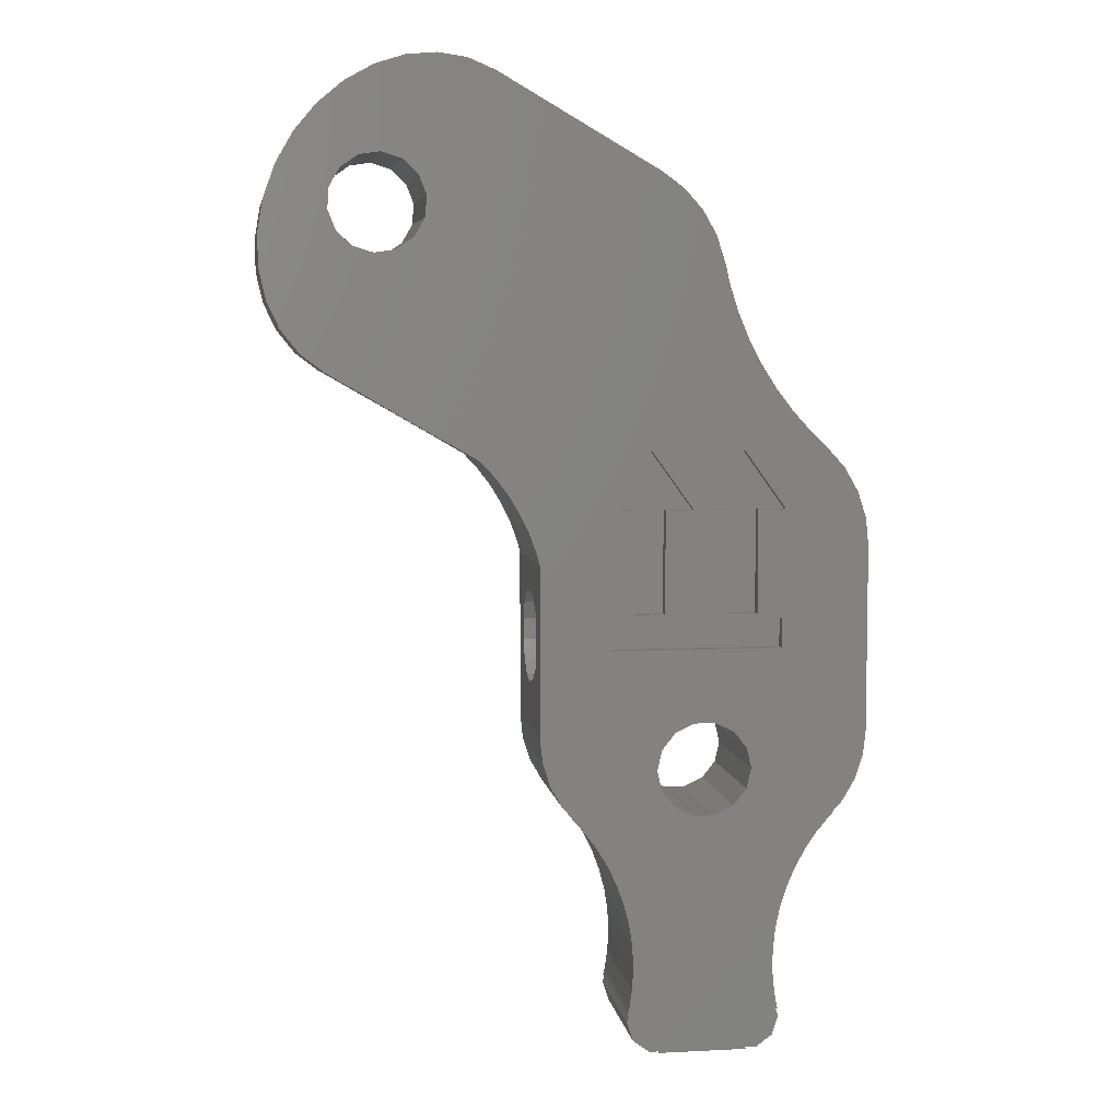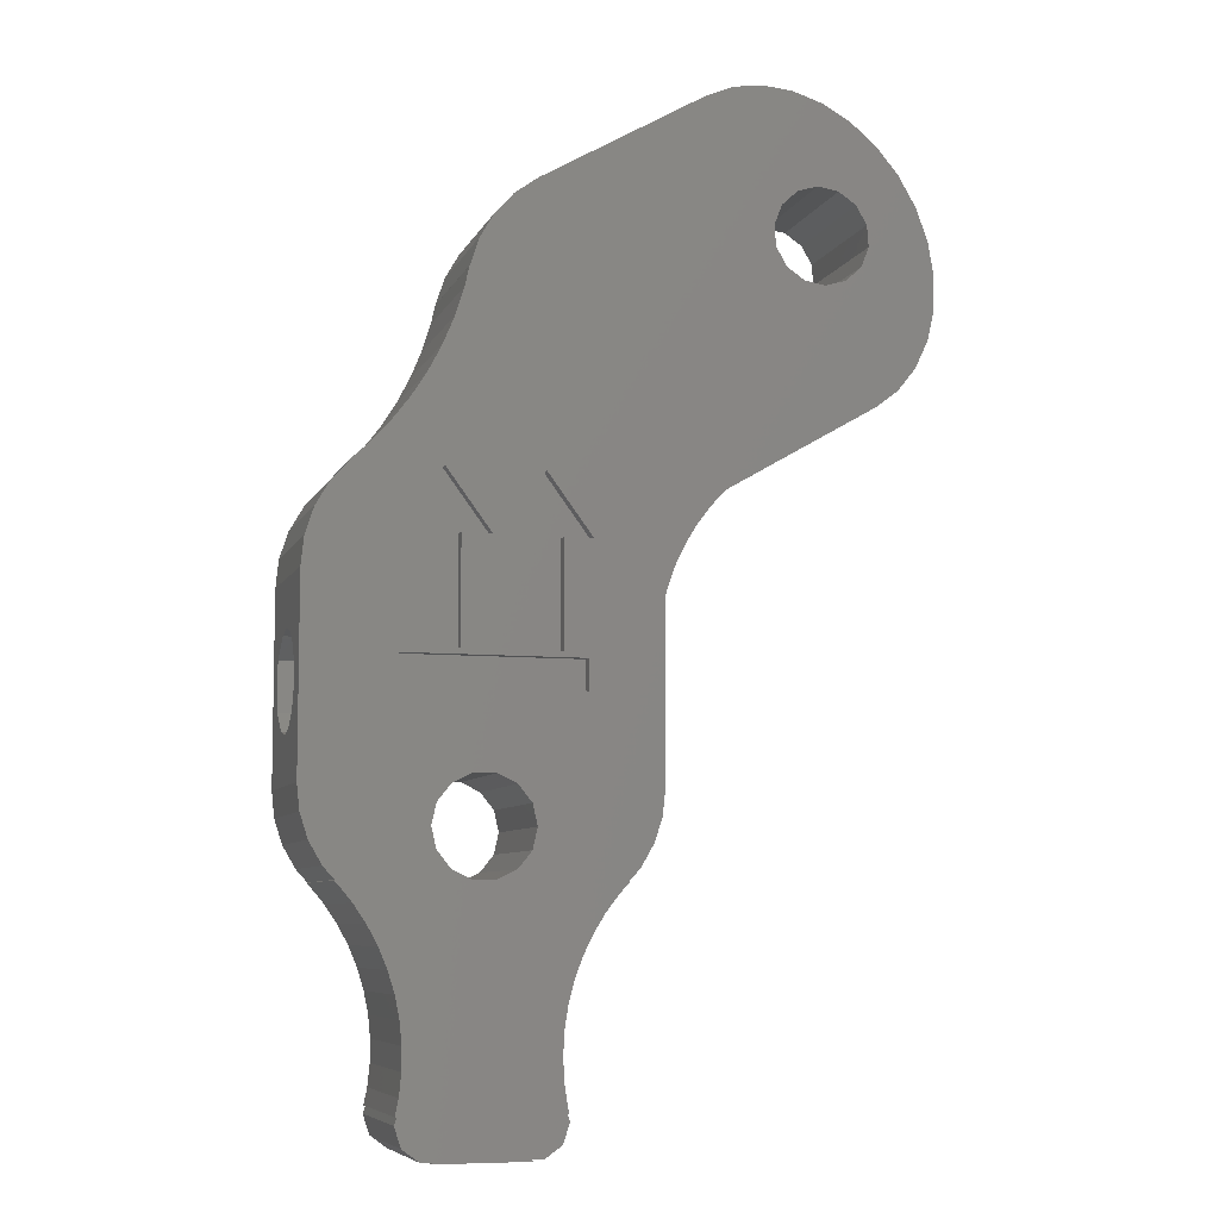
<metadata>
{"format":"stl","ext":"stl","renderer":"f3d","projection":"perspective","resolution":1024,"background":"white","views":[{"elev":5.8,"azim":-8.7,"up":"+Y"},{"elev":-7.4,"azim":163.7,"up":"+Y"}]}
</metadata>
<code>
# stl→obj: 374 verts, 760 faces
v 0.4208 56.92 0
v 0.9399 59.95 0
v 0.4762 53.95 0
v 2.011 62.89 0
v 3.586 65.62 0
v 5.598 68.02 0
v 7.958 69.98 0
v 10.56 71.42 0
v 13.3 72.27 0
v 7.561 62.62 0
v 16.05 72.51 0
v 9.161 63.71 0
v 18.69 72.11 0
v 15.05 60.31 0
v 21.1 71.09 0
v 35.82 62.59 0
v 14.91 58.38 0
v 35.83 62.59 0
v 37.85 61.12 0
v 12.34 55.61 0
v 39.53 59.25 0
v 40.79 57.08 0
v 41.56 54.7 0
v 41.57 54.61 0
v 41.6 54.62 0
v 41.99 52.89 0
v 42.77 50.39 0
v 43.78 47.97 0
v 44.98 45.65 0
v 46.39 43.45 0
v 47.98 41.37 0
v 49.75 39.44 0
v 51.06 38.24 0
v 51.04 38.22 0
v 51.1 38.17 0
v 52.78 36.3 0
v 54.04 34.13 0
v 43.5 38 0
v 54.81 31.75 0
v 47.1 20 0
v 55.08 29.25 0
v 55.08 12.25 0
v 54.84 9.963 0
v 44.8 32.6 0
v 47.1 22.7 0
v 44.8 23.2 0
v 22.09 34.16 0
v 33.5 23.2 0
v 23.13 32.46 0
v 43.92 10.89 0
v 51.84 4.452 0
v 50.56 2.925 0
v 31.4 22.7 0
v 36 -17.1 0
v 44.08 -17.25 0
v 35.92 -17.25 0
v 33.4 -11.14 0
v 33.1 -13.11 0
v 35 -17.1 0
v 33.13 -13.62 0
v 32.92 -14.25 0
v 33.5 -16.01 0
v 31 32.6 0
v 35 38 0
v 33.5 32.6 0
v 27.95 4.64 0
v 28.01 4.695 0
v 28.82 3.705 0
v 32.98 -13.58 0
v 33.5 -9.151 0
v 24.93 27.8 0
v 31.4 20 0
v 37.29 12.4 0
v 33.4 -7.16 0
v 33.1 -5.188 0
v 36.3 23.2 0
v 32.61 -3.256 0
v 31.93 -1.382 0
v 31.06 0.414 0
v 24.93 12.25 0
v 42.71 12.4 0
v 40.97 13.24 0
v 25.16 9.963 0
v 42.1 23.2 0
v 30.02 2.115 0
v 27.03 5.784 0
v 25.88 7.776 0
v 39.03 13.24 0
v 24.67 28.79 0
v 6.027 44.98 0
v 19.57 37.16 0
v 6.593 60.94 0
v 3.941 46.57 0
v 2.276 48.65 0
v 1.104 51.15 0
v 6.449 59.01 0
v 11.08 64 0
v 10.42 55.32 0
v 8.575 55.9 0
v 13.94 56.7 0
v 14.34 62.11 0
v 12.93 63.43 0
v 7.156 57.21 0
v 52.97 5.784 0
v 51.99 4.695 0
v 23.99 30.66 0
v 20.88 35.75 0
v 36.3 32.6 0
v 52.04 4.648 0
v 44.35 9 0
v 49.44 1.278 0
v 43.92 7.113 0
v 40.97 4.759 0
v 47.12 -4.216 0
v 39.03 4.759 0
v 37.29 5.599 0
v 46.53 -8.154 0
v 36.08 7.113 0
v 46.73 -6.17 0
v 39.5 32.6 0
v 47.71 -2.311 0
v 48.48 -0.473 0
v 42.71 5.599 0
v 47.4 32.6 0
v 36.08 10.89 0
v 38.9 32.6 0
v 54.12 7.776 0
v 42.1 32.6 0
v 35.65 9 0
v 46.53 -10.15 0
v 46.73 -12.13 0
v 47.02 -13.58 0
v 46.87 -13.62 0
v 47.08 -14.25 0
v 46.5 -16.01 0
v 45 -17.1 0
v 44 -17.1 0
v 0.4208 56.92 13.2
v 0.9399 59.95 13.2
v 0.4762 53.95 13.2
v 1.104 51.15 13.2
v 2.276 48.65 13.2
v 3.941 46.57 13.2
v 6.027 44.98 13.2
v 14.23 40.25 2.359
v 17.16 38.56 6.6
v 16.78 38.77 4.713
v 9.621 42.91 6.6
v 15.74 39.38 3.199
v 9.994 42.69 8.487
v 16.6 38.88 8.744
v 16.78 38.77 8.487
v 16.65 38.85 8.775
v 10.13 42.62 8.775
v 10.17 42.59 8.744
v 19.57 37.16 13.2
v 11.5 41.82 10.95
v 15.27 39.64 10.95
v 12.55 41.22 2.359
v 11.04 42.09 3.199
v 9.994 42.69 4.713
v 20.88 35.75 13.2
v 22.09 34.16 13.2
v 23.13 32.46 13.2
v 23.99 30.66 13.2
v 24.67 28.79 13.2
v 24.93 27.8 13.2
v 24.93 22.93 10.95
v 24.93 12.25 13.2
v 24.93 16.4 6.6
v 24.93 16.83 4.713
v 24.93 18.04 3.199
v 24.93 19.78 2.359
v 24.93 23.46 3.199
v 24.93 21.72 2.359
v 24.93 24.67 4.713
v 24.93 24.52 8.775
v 24.93 25.1 6.6
v 24.93 24.67 8.487
v 24.93 24.46 8.744
v 24.93 18.57 10.95
v 24.93 16.98 8.775
v 24.93 16.83 8.487
v 24.93 17.04 8.744
v 25.16 9.963 13.2
v 25.88 7.776 13.2
v 27.03 5.784 13.2
v 28.01 4.695 13.2
v 27.95 4.64 13.2
v 28.82 3.705 13.2
v 30.02 2.115 13.2
v 31.06 0.414 13.2
v 31.93 -1.382 13.2
v 32.61 -3.256 13.2
v 33.1 -5.188 13.2
v 33.4 -7.16 13.2
v 33.5 -9.151 13.2
v 33.4 -11.14 13.2
v 33.1 -13.11 13.2
v 32.98 -13.58 13.2
v 33.13 -13.62 13.2
v 32.92 -14.25 13.2
v 33.5 -16.01 13.2
v 35 -17.1 13.2
v 36 -17.1 13.2
v 35.92 -17.25 13.2
v 44.08 -17.25 13.2
v 44 -17.1 13.2
v 45 -17.1 13.2
v 46.5 -16.01 13.2
v 47.08 -14.25 13.2
v 46.87 -13.62 13.2
v 47.02 -13.58 13.2
v 46.73 -12.13 13.2
v 46.53 -10.15 13.2
v 46.53 -8.154 13.2
v 46.73 -6.17 13.2
v 47.12 -4.216 13.2
v 47.71 -2.311 13.2
v 48.48 -0.473 13.2
v 49.44 1.278 13.2
v 50.56 2.925 13.2
v 51.84 4.452 13.2
v 52.04 4.648 13.2
v 51.99 4.695 13.2
v 52.97 5.784 13.2
v 54.12 7.776 13.2
v 54.84 9.963 13.2
v 55.08 12.25 13.2
v 55.08 21.72 2.359
v 55.08 16.83 4.713
v 55.08 16.4 6.6
v 55.08 16.83 8.487
v 55.08 16.98 8.775
v 55.08 17.04 8.744
v 55.08 24.67 8.487
v 55.08 25.1 6.6
v 55.08 29.25 13.2
v 55.08 18.57 10.95
v 55.08 22.93 10.95
v 55.08 24.52 8.775
v 55.08 24.46 8.744
v 55.08 24.67 4.713
v 55.08 19.78 2.359
v 55.08 18.04 3.199
v 55.08 23.46 3.199
v 54.81 31.75 13.2
v 54.04 34.13 13.2
v 52.78 36.3 13.2
v 51.1 38.17 13.2
v 51.04 38.22 13.2
v 51.06 38.24 13.2
v 49.75 39.44 13.2
v 47.98 41.37 13.2
v 46.39 43.45 13.2
v 44.98 45.65 13.2
v 43.78 47.97 13.2
v 42.77 50.39 13.2
v 41.99 52.89 13.2
v 41.6 54.62 13.2
v 41.57 54.61 13.2
v 41.56 54.7 13.2
v 40.79 57.08 13.2
v 39.53 59.25 13.2
v 37.85 61.12 13.2
v 35.83 62.59 13.2
v 35.82 62.59 13.2
v 30.35 65.76 10.95
v 21.1 71.09 13.2
v 25.07 68.8 8.487
v 24.7 69.02 6.6
v 25.07 68.8 4.713
v 26.11 68.2 3.199
v 27.62 67.33 2.359
v 30.81 65.49 3.199
v 29.3 66.36 2.359
v 31.86 64.88 4.713
v 31.73 64.96 8.775
v 32.23 64.67 6.6
v 31.86 64.88 8.487
v 31.68 64.99 8.744
v 26.58 67.93 10.95
v 25.2 68.73 8.775
v 25.25 68.7 8.744
v 18.69 72.11 13.2
v 16.05 72.51 13.2
v 13.3 72.27 13.2
v 10.56 71.42 13.2
v 7.958 69.98 13.2
v 5.598 68.02 13.2
v 3.586 65.62 13.2
v 2.011 62.89 13.2
v 7.561 62.62 13.2
v 6.593 60.94 13.2
v 6.449 59.01 13.2
v 9.161 63.71 13.2
v 11.08 64 13.2
v 12.93 63.43 13.2
v 14.34 62.11 13.2
v 15.05 60.31 13.2
v 14.91 58.38 13.2
v 13.94 56.7 13.2
v 12.34 55.61 13.2
v 10.42 55.32 13.2
v 8.575 55.9 13.2
v 7.156 57.21 13.2
v 35 38 1
v 31 32.6 1
v 33.5 32.6 1
v 38.9 32.6 1
v 36.3 32.6 1
v 36.3 23.2 1
v 33.5 23.2 1
v 47.1 22.7 1
v 31.4 22.7 1
v 31.4 20 1
v 47.1 20 1
v 35.65 9 13.2
v 36.08 7.113 13.2
v 36.08 10.89 13.2
v 37.29 12.4 13.2
v 39.03 13.24 13.2
v 40.97 13.24 13.2
v 42.71 12.4 13.2
v 43.92 10.89 13.2
v 44.35 9 13.2
v 43.92 7.113 13.2
v 42.71 5.599 13.2
v 40.97 4.759 13.2
v 39.03 4.759 13.2
v 37.29 5.599 13.2
v 43.5 38 1
v 39.5 32.6 1
v 42.1 32.6 1
v 47.4 32.6 1
v 44.8 32.6 1
v 44.8 23.2 1
v 42.1 23.2 1
v 35 38 13.2
v 43.5 38 13.2
v 42.1 23.2 13.2
v 42.1 32.6 13.2
v 39.5 32.6 13.2
v 47.1 20 13.2
v 38.9 32.6 13.2
v 31.4 22.7 13.2
v 36.3 23.2 13.2
v 33.5 23.2 13.2
v 44.8 23.2 13.2
v 36.3 32.6 13.2
v 31 32.6 13.2
v 44.8 32.6 13.2
v 47.1 22.7 13.2
v 33.5 32.6 13.2
v 47.4 32.6 13.2
v 31.4 20 13.2
v 33.5 32.6 12.2
v 31 32.6 12.2
v 33.5 23.2 12.2
v 36.3 23.2 12.2
v 36.3 32.6 12.2
v 38.9 32.6 12.2
v 35 38 12.2
v 47.1 20 12.2
v 31.4 20 12.2
v 31.4 22.7 12.2
v 47.1 22.7 12.2
v 42.1 32.6 12.2
v 39.5 32.6 12.2
v 42.1 23.2 12.2
v 44.8 23.2 12.2
v 44.8 32.6 12.2
v 47.4 32.6 12.2
v 43.5 38 12.2
f 1 2 3
f 3 2 4
f 3 4 5
f 3 5 6
f 3 6 7
f 3 7 8
f 3 8 9
f 10 9 11
f 12 11 13
f 14 15 16
f 17 18 19
f 20 19 21
f 3 21 22
f 3 22 23
f 3 23 24
f 24 25 26
f 24 26 3
f 26 27 3
f 27 28 3
f 28 29 3
f 29 30 3
f 30 31 3
f 31 32 3
f 32 33 3
f 3 33 34
f 3 34 35
f 35 36 3
f 3 36 37
f 38 37 39
f 40 41 42
f 40 42 43
f 44 45 46
f 47 48 49
f 50 51 52
f 53 46 45
f 54 55 56
f 57 55 54
f 58 59 60
f 61 59 62
f 60 59 61
f 63 3 64
f 48 63 65
f 66 67 68
f 58 60 69
f 57 54 58
f 70 55 57
f 71 72 73
f 74 55 70
f 53 49 48
f 75 55 74
f 53 48 76
f 77 55 75
f 78 55 77
f 79 55 78
f 80 55 79
f 40 81 82
f 67 83 68
f 53 84 46
f 80 85 68
f 83 86 87
f 44 41 45
f 83 67 86
f 80 68 83
f 53 76 84
f 80 79 85
f 40 88 72
f 72 71 89
f 90 3 91
f 92 3 10
f 3 93 94
f 3 94 95
f 96 3 92
f 12 13 97
f 14 16 17
f 97 13 15
f 98 3 99
f 100 19 20
f 3 98 21
f 17 19 100
f 98 20 21
f 101 15 14
f 102 15 101
f 97 15 102
f 17 16 18
f 99 3 103
f 103 3 96
f 10 11 12
f 3 9 10
f 40 104 105
f 53 106 49
f 48 47 107
f 108 84 76
f 48 107 91
f 91 3 63
f 48 91 63
f 105 109 51
f 110 111 112
f 45 41 40
f 40 105 51
f 113 114 115
f 116 117 118
f 119 117 116
f 114 119 115
f 120 64 38
f 121 114 113
f 122 121 123
f 110 52 111
f 106 53 89
f 81 51 50
f 73 72 88
f 124 41 44
f 50 52 110
f 38 41 124
f 72 89 53
f 40 82 88
f 125 71 73
f 64 120 126
f 84 108 126
f 40 127 104
f 40 43 127
f 115 119 116
f 40 51 81
f 84 120 128
f 84 126 120
f 3 37 38
f 59 58 54
f 38 39 41
f 112 111 122
f 112 122 123
f 123 121 113
f 64 3 38
f 71 125 129
f 71 129 118
f 118 117 130
f 118 130 131
f 118 131 132
f 71 118 132
f 71 132 133
f 71 133 134
f 71 134 135
f 71 135 136
f 71 136 137
f 137 55 80
f 71 137 80
f 93 3 90
f 1 138 2
f 2 138 139
f 1 3 138
f 138 3 140
f 3 95 140
f 140 95 141
f 95 94 141
f 141 94 142
f 94 93 142
f 142 93 143
f 143 93 90
f 144 143 90
f 145 90 91
f 146 147 91
f 144 90 148
f 149 145 91
f 144 148 150
f 151 152 153
f 154 150 155
f 144 150 154
f 156 144 157
f 156 157 158
f 156 158 153
f 152 146 91
f 156 152 91
f 156 153 152
f 159 90 145
f 160 90 159
f 161 90 160
f 148 90 161
f 154 157 144
f 147 149 91
f 91 107 156
f 156 107 162
f 107 47 162
f 162 47 163
f 47 49 163
f 163 49 164
f 49 106 164
f 164 106 165
f 106 89 165
f 165 89 166
f 89 71 166
f 166 71 167
f 168 169 167
f 80 169 170
f 80 170 171
f 80 171 172
f 80 172 173
f 80 173 71
f 174 71 175
f 176 71 174
f 168 167 177
f 71 176 167
f 176 178 167
f 178 179 167
f 179 180 177
f 179 177 167
f 181 169 168
f 182 169 181
f 183 169 182
f 183 182 184
f 170 169 183
f 175 71 173
f 80 83 169
f 169 83 185
f 83 87 185
f 185 87 186
f 87 86 186
f 186 86 187
f 86 67 187
f 187 67 188
f 66 189 67
f 67 189 188
f 66 68 189
f 189 68 190
f 68 85 190
f 190 85 191
f 85 79 191
f 191 79 192
f 79 78 192
f 192 78 193
f 78 77 193
f 193 77 194
f 77 75 194
f 194 75 195
f 75 74 195
f 195 74 196
f 74 70 196
f 196 70 197
f 57 198 70
f 70 198 197
f 58 199 57
f 57 199 198
f 69 200 58
f 58 200 199
f 200 69 60
f 201 200 60
f 61 202 60
f 60 202 201
f 61 62 202
f 202 62 203
f 203 62 59
f 204 203 59
f 204 59 54
f 205 204 54
f 56 206 54
f 54 206 205
f 206 56 55
f 207 206 55
f 55 137 208
f 207 55 208
f 208 137 136
f 209 208 136
f 209 136 135
f 210 209 135
f 210 135 134
f 211 210 134
f 134 133 212
f 211 134 212
f 212 133 132
f 213 212 132
f 132 131 214
f 213 132 214
f 131 130 215
f 214 131 215
f 215 130 117
f 216 215 117
f 216 117 119
f 217 216 119
f 217 119 114
f 218 217 114
f 218 114 121
f 219 218 121
f 219 121 122
f 220 219 122
f 220 122 111
f 221 220 111
f 221 111 52
f 222 221 52
f 222 52 51
f 223 222 51
f 223 51 109
f 224 223 109
f 105 225 109
f 109 225 224
f 225 105 104
f 226 225 104
f 226 104 127
f 227 226 127
f 227 127 43
f 228 227 43
f 228 43 42
f 229 228 42
f 230 42 41
f 229 42 231
f 229 231 232
f 229 232 233
f 234 233 235
f 236 237 41
f 229 233 234
f 238 229 239
f 238 239 240
f 238 241 41
f 238 240 241
f 241 236 41
f 241 242 236
f 237 243 41
f 244 42 230
f 245 42 244
f 231 42 245
f 246 230 41
f 234 239 229
f 243 246 41
f 41 39 247
f 238 41 247
f 39 37 248
f 247 39 248
f 37 36 249
f 248 37 249
f 36 35 250
f 249 36 250
f 34 251 35
f 35 251 250
f 251 34 33
f 252 251 33
f 32 253 33
f 33 253 252
f 32 31 254
f 253 32 254
f 31 30 255
f 254 31 255
f 30 29 256
f 255 30 256
f 29 28 257
f 256 29 257
f 28 27 258
f 257 28 258
f 27 26 259
f 258 27 259
f 26 25 260
f 259 26 260
f 24 261 25
f 25 261 260
f 24 23 262
f 261 24 262
f 23 22 263
f 262 23 263
f 22 21 264
f 263 22 264
f 21 19 265
f 264 21 265
f 18 266 19
f 19 266 265
f 16 267 18
f 18 267 266
f 268 269 267
f 15 269 270
f 15 270 271
f 15 271 272
f 15 272 273
f 15 273 274
f 15 274 16
f 275 16 276
f 277 16 275
f 268 267 278
f 16 277 267
f 277 279 267
f 279 280 267
f 280 281 278
f 280 278 267
f 282 269 268
f 283 269 282
f 270 269 283
f 276 16 274
f 270 283 284
f 13 285 15
f 15 285 269
f 11 286 13
f 13 286 285
f 9 287 11
f 11 287 286
f 8 288 9
f 9 288 287
f 7 289 8
f 8 289 288
f 6 290 7
f 7 290 289
f 5 291 6
f 6 291 290
f 4 292 5
f 5 292 291
f 2 139 4
f 4 139 292
f 10 293 294
f 92 10 294
f 92 294 295
f 96 92 295
f 12 296 293
f 10 12 293
f 97 297 296
f 12 97 296
f 102 298 297
f 97 102 297
f 101 299 298
f 102 101 298
f 300 299 14
f 14 299 101
f 300 14 301
f 301 14 17
f 301 17 302
f 302 17 100
f 302 100 303
f 303 100 20
f 303 20 304
f 304 20 98
f 304 98 305
f 305 98 99
f 305 99 306
f 306 99 103
f 295 306 103
f 96 295 103
f 64 307 308
f 63 64 308
f 309 65 308
f 308 65 63
f 310 307 126
f 126 307 64
f 310 126 311
f 311 126 108
f 311 108 312
f 312 108 76
f 312 76 313
f 313 76 48
f 65 309 313
f 48 65 313
f 45 314 315
f 53 45 315
f 53 315 316
f 72 53 316
f 314 45 317
f 317 45 40
f 317 40 316
f 316 40 72
f 318 319 118
f 129 318 118
f 125 320 318
f 129 125 318
f 73 321 320
f 125 73 320
f 88 322 321
f 73 88 321
f 82 323 322
f 88 82 322
f 81 324 323
f 82 81 323
f 325 324 50
f 50 324 81
f 326 325 110
f 110 325 50
f 326 110 327
f 327 110 112
f 327 112 328
f 328 112 123
f 328 123 329
f 329 123 113
f 329 113 330
f 330 113 115
f 330 115 331
f 331 115 116
f 319 331 116
f 118 319 116
f 38 332 333
f 120 38 333
f 334 128 333
f 333 128 120
f 335 332 124
f 124 332 38
f 335 124 336
f 336 124 44
f 336 44 337
f 337 44 46
f 337 46 338
f 338 46 84
f 128 334 338
f 84 128 338
f 139 138 140
f 142 139 141
f 141 139 140
f 143 139 142
f 144 139 143
f 156 139 144
f 162 139 156
f 339 340 304
f 341 342 343
f 210 164 165
f 344 227 228
f 302 256 257
f 185 167 169
f 186 167 185
f 187 167 186
f 188 167 187
f 190 167 188
f 190 188 189
f 191 167 190
f 192 167 191
f 193 167 192
f 194 167 193
f 195 167 194
f 208 167 195
f 204 195 196
f 204 196 197
f 203 197 198
f 201 198 199
f 201 199 200
f 203 198 201
f 203 201 202
f 204 197 203
f 205 195 204
f 207 195 205
f 207 205 206
f 207 208 195
f 303 249 250
f 210 165 209
f 319 164 210
f 319 318 164
f 318 320 164
f 330 331 214
f 329 216 217
f 341 343 345
f 326 327 221
f 346 347 348
f 346 349 341
f 343 340 339
f 344 226 227
f 224 225 223
f 350 347 341
f 331 211 212
f 351 339 139
f 305 306 139
f 352 353 238
f 348 354 351
f 355 352 238
f 295 294 139
f 303 248 249
f 301 259 261
f 300 263 264
f 300 301 263
f 301 258 259
f 302 255 256
f 260 261 259
f 303 304 248
f 296 297 269
f 285 139 269
f 286 139 285
f 287 139 286
f 288 139 287
f 289 139 288
f 290 139 289
f 291 139 290
f 292 139 291
f 302 303 255
f 348 351 139
f 301 302 258
f 293 139 294
f 299 266 267
f 296 139 293
f 299 265 266
f 269 139 296
f 269 297 267
f 297 298 267
f 298 299 267
f 265 300 264
f 299 300 265
f 263 301 262
f 258 302 257
f 255 303 254
f 301 261 262
f 162 348 139
f 352 349 353
f 356 346 163
f 344 223 225
f 320 321 356
f 343 339 345
f 344 228 229
f 340 355 238
f 344 225 226
f 325 326 222
f 346 353 349
f 339 304 305
f 238 353 229
f 331 319 211
f 353 344 229
f 320 356 164
f 211 319 210
f 330 214 215
f 328 218 219
f 339 305 139
f 328 329 218
f 223 324 222
f 324 325 222
f 222 326 221
f 221 327 220
f 220 328 219
f 346 341 347
f 218 329 217
f 341 345 350
f 216 330 215
f 214 331 213
f 340 238 247
f 248 340 247
f 248 304 340
f 164 356 163
f 331 212 213
f 208 166 167
f 208 165 166
f 208 209 165
f 346 348 162
f 303 253 254
f 303 252 253
f 303 251 252
f 303 250 251
f 163 346 162
f 306 295 139
f 344 324 223
f 344 323 324
f 327 328 220
f 344 322 323
f 329 330 216
f 344 321 322
f 344 356 321
f 161 272 271
f 148 161 271
f 271 270 150
f 148 271 150
f 160 273 272
f 161 160 272
f 159 274 273
f 160 159 273
f 145 276 274
f 159 145 274
f 149 275 276
f 145 149 276
f 277 275 147
f 147 275 149
f 279 277 146
f 146 277 147
f 279 146 280
f 280 146 152
f 280 152 281
f 281 152 151
f 153 278 281
f 151 153 281
f 278 153 268
f 268 153 158
f 268 158 282
f 282 158 157
f 283 282 157
f 154 283 157
f 155 284 283
f 154 155 283
f 270 284 155
f 150 270 155
f 231 171 232
f 232 171 170
f 233 232 183
f 183 232 170
f 235 233 184
f 184 233 183
f 234 235 184
f 182 234 184
f 239 234 181
f 181 234 182
f 240 239 168
f 168 239 181
f 177 241 240
f 168 177 240
f 242 241 177
f 180 242 177
f 179 236 242
f 180 179 242
f 178 237 236
f 179 178 236
f 243 237 178
f 176 243 178
f 246 243 176
f 174 246 176
f 230 246 174
f 175 230 174
f 244 230 175
f 173 244 175
f 245 244 173
f 172 245 173
f 245 172 231
f 231 172 171
f 310 311 307
f 307 311 312
f 307 312 313
f 307 313 309
f 307 309 308
f 314 317 315
f 315 317 316
f 335 336 332
f 332 336 337
f 332 337 338
f 332 338 334
f 332 334 333
f 354 357 351
f 351 357 358
f 357 354 348
f 359 357 348
f 347 360 348
f 348 360 359
f 350 361 347
f 347 361 360
f 345 362 350
f 350 362 361
f 345 339 362
f 362 339 363
f 363 339 351
f 358 363 351
f 344 364 356
f 356 364 365
f 366 346 356
f 365 366 356
f 353 367 344
f 344 367 364
f 367 353 346
f 366 367 346
f 342 368 343
f 343 368 369
f 368 342 341
f 370 368 341
f 349 371 341
f 341 371 370
f 352 372 349
f 349 372 371
f 355 373 352
f 352 373 372
f 355 340 373
f 373 340 374
f 374 340 343
f 369 374 343
f 357 359 360
f 363 357 361
f 361 357 360
f 363 361 362
f 358 357 363
f 364 367 366
f 365 364 366
f 368 370 371
f 374 368 372
f 372 368 371
f 374 372 373
f 369 368 374

</code>
